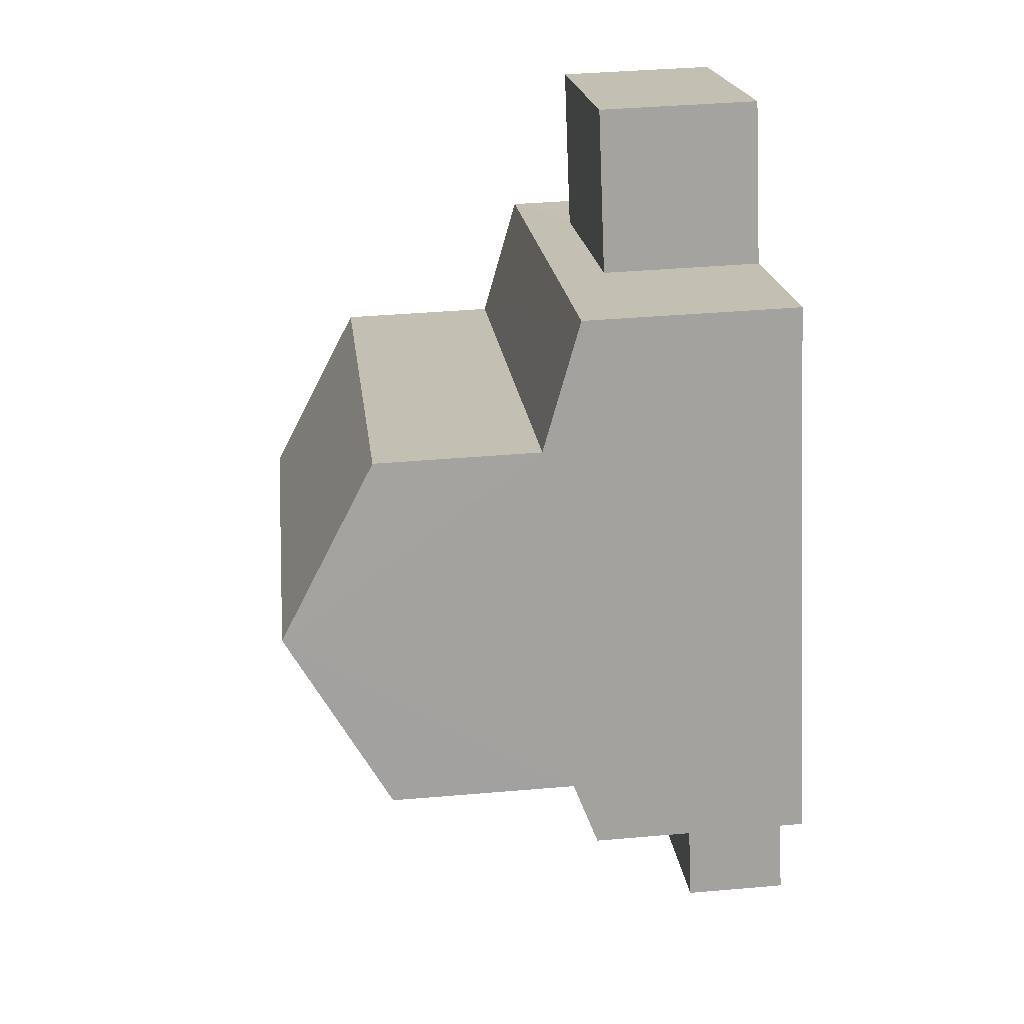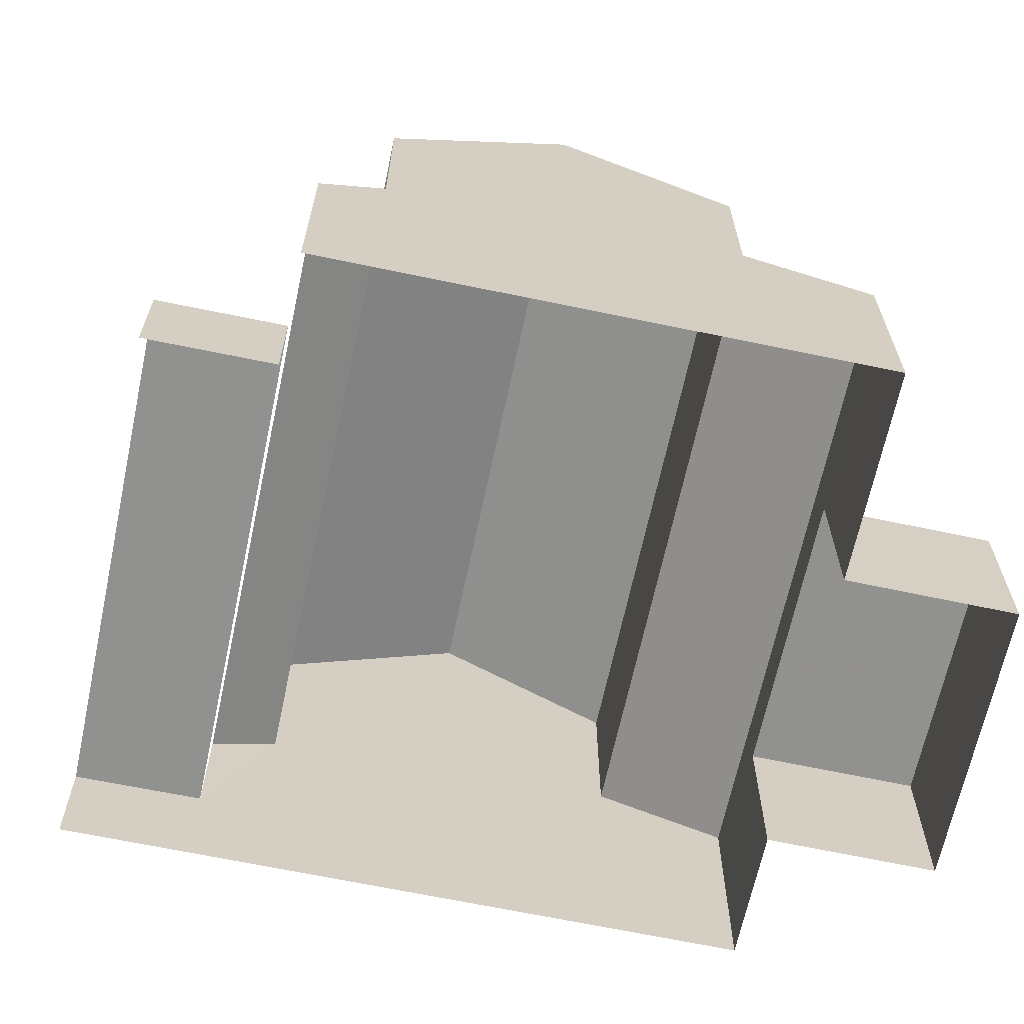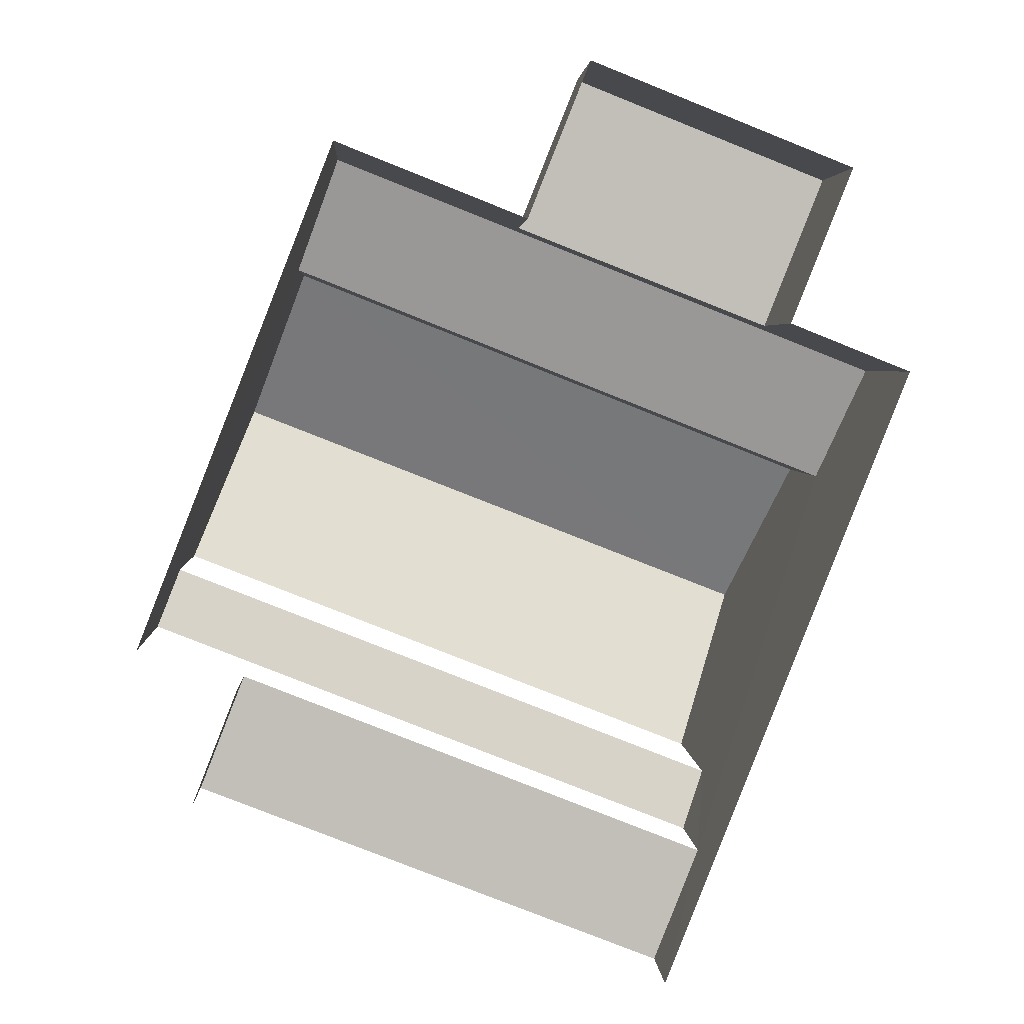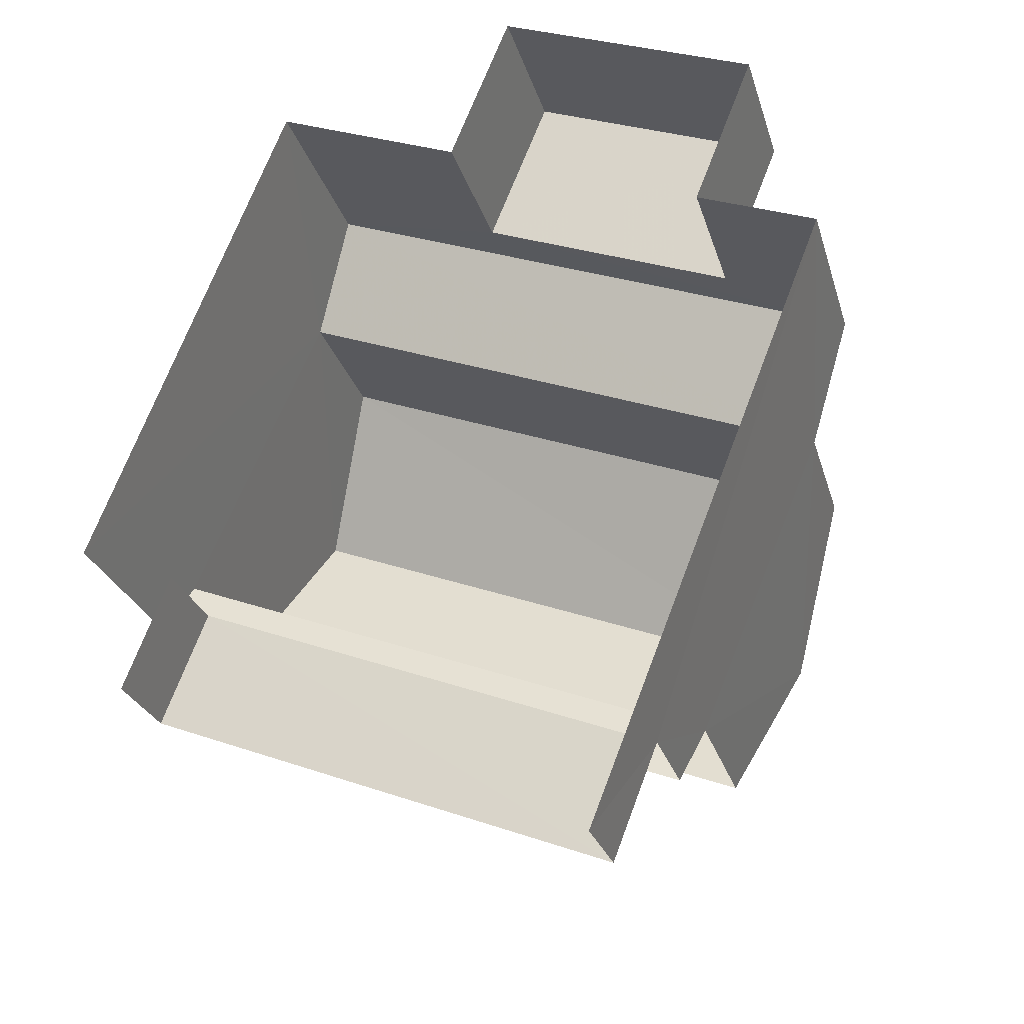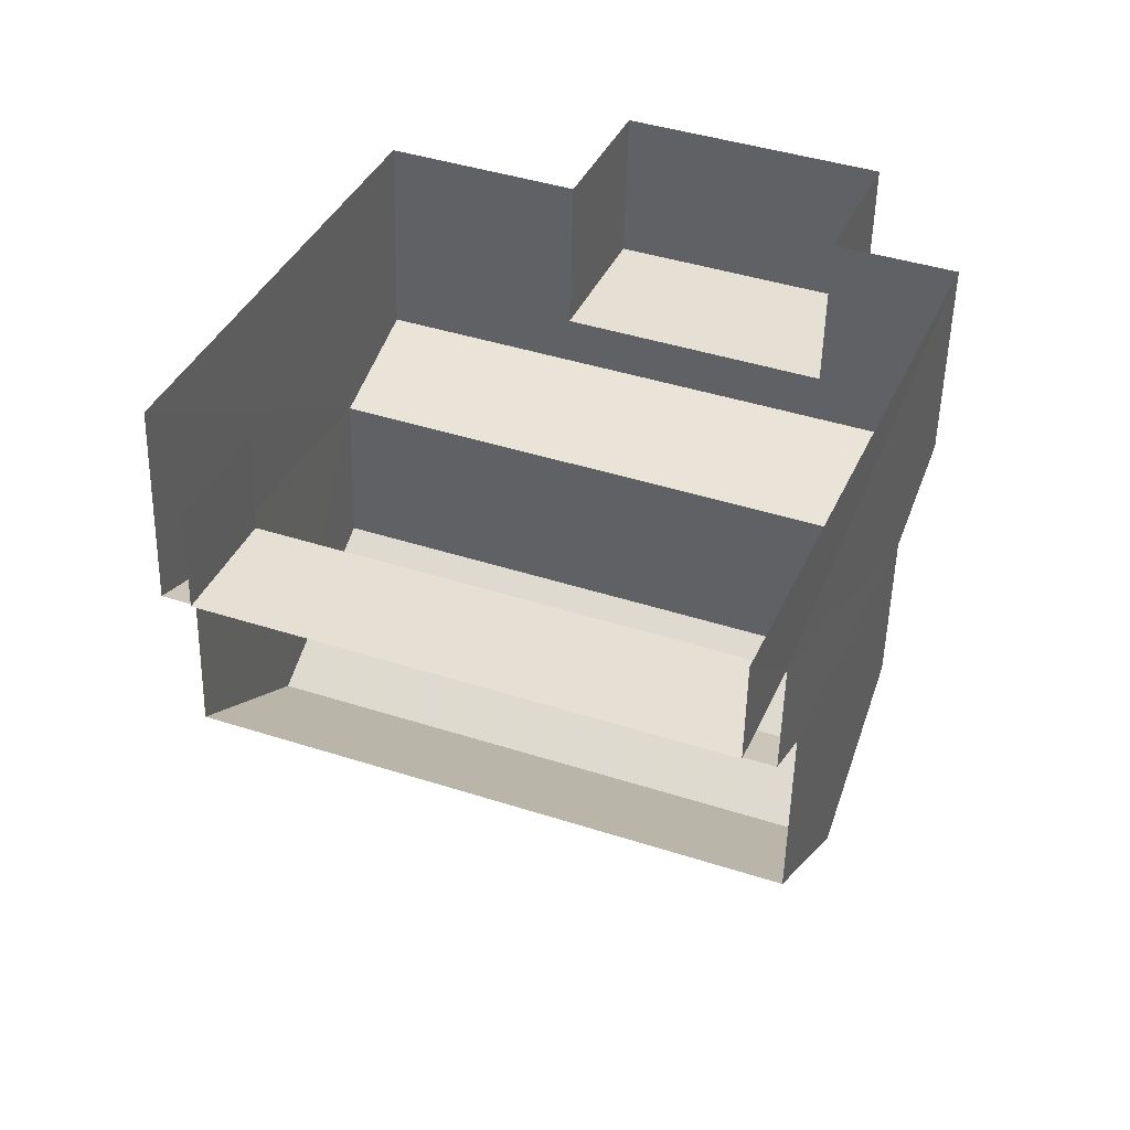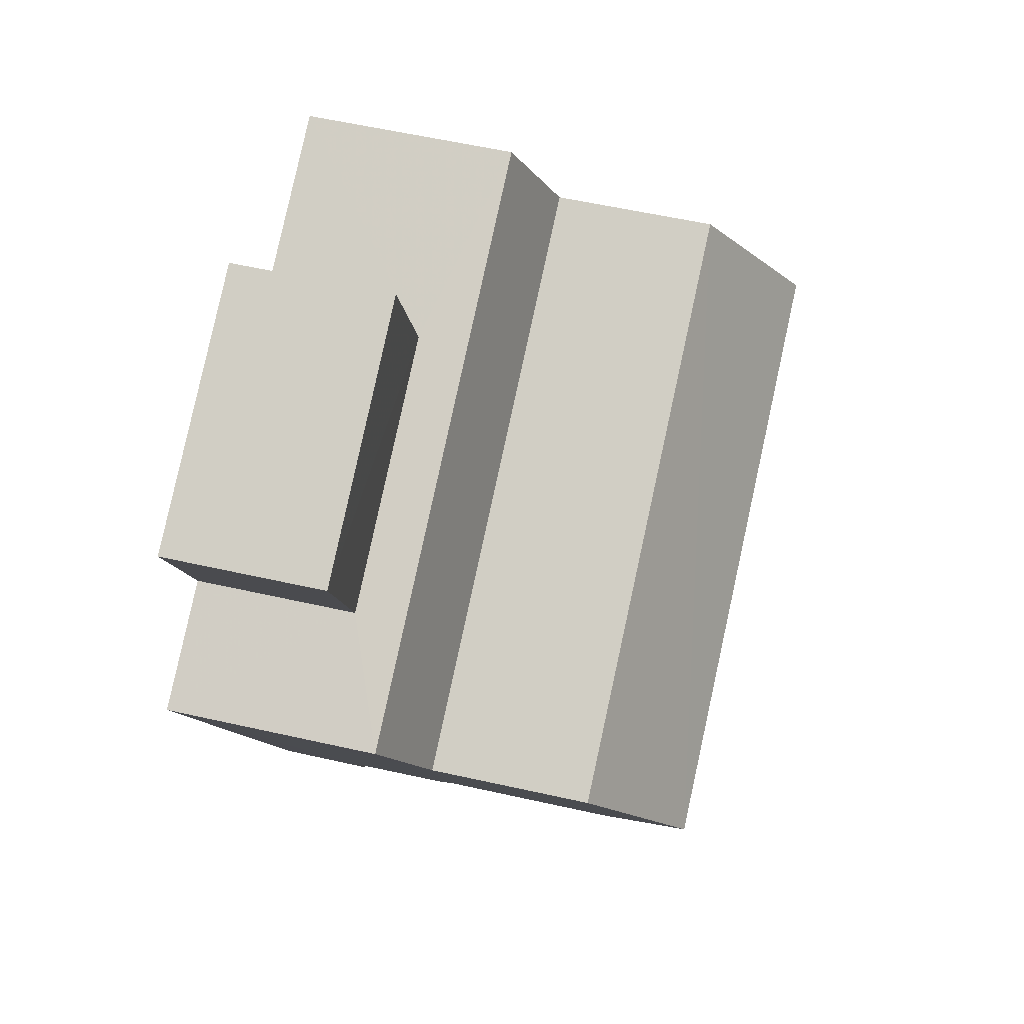
<metadata>
{"format":"obj","ext":"obj","renderer":"f3d","projection":"perspective","resolution":1024,"background":"white","views":[{"elev":39.6,"azim":83.8,"up":"+Y"},{"elev":-65.9,"azim":99.5,"up":"+Z"},{"elev":3.8,"azim":176.9,"up":"+Y"},{"elev":-26.2,"azim":-165.0,"up":"+Y"},{"elev":-52.4,"azim":178.6,"up":"+Y"},{"elev":59.5,"azim":-76.7,"up":"+Y"}]}
</metadata>
<code>
v -2.254e+05 -1.281e+05 12.43
v -2.254e+05 -1.281e+05 12.43
v -2.254e+05 -1.281e+05 12.43
v -2.254e+05 -1.281e+05 12.43
v -2.254e+05 -1.281e+05 12.43
v -2.254e+05 -1.281e+05 12.43
v -2.254e+05 -1.281e+05 12.43
v -2.254e+05 -1.281e+05 12.43
v -2.254e+05 -1.281e+05 12.43
v -2.254e+05 -1.281e+05 12.43
v -2.254e+05 -1.281e+05 15.81
v -2.254e+05 -1.281e+05 15.49
v -2.254e+05 -1.281e+05 15.49
v -2.254e+05 -1.281e+05 15.81
v -2.254e+05 -1.281e+05 13.87
v -2.254e+05 -1.281e+05 13.87
v -2.254e+05 -1.281e+05 13.87
v -2.254e+05 -1.281e+05 13.87
v -2.254e+05 -1.281e+05 18.44
v -2.254e+05 -1.281e+05 18.44
v -2.254e+05 -1.281e+05 19.86
v -2.254e+05 -1.281e+05 19.86
v -2.254e+05 -1.281e+05 14.77
v -2.254e+05 -1.281e+05 14.77
v -2.254e+05 -1.281e+05 14.77
v -2.254e+05 -1.281e+05 14.77
v -2.254e+05 -1.281e+05 16.09
v -2.254e+05 -1.281e+05 15.49
v -2.254e+05 -1.281e+05 15.49
v -2.254e+05 -1.281e+05 16.09
v -2.254e+05 -1.281e+05 18.44
v -2.254e+05 -1.281e+05 18.44
f 1 2 3
f 2 4 5
f 6 7 3
f 8 9 10
f 9 5 10
f 6 3 9
f 3 2 5
f 9 3 5
f 11 20 19
f 14 11 19
f 3 7 15
f 7 13 15
f 15 12 18
f 15 13 12
f 16 2 1
f 17 16 1
f 11 12 13
f 11 14 12
f 15 16 17
f 15 18 16
f 19 20 21
f 22 19 21
f 23 24 25
f 26 23 25
f 27 28 29
f 27 30 28
f 31 32 22
f 21 31 22
f 30 32 31
f 30 27 32
f 29 4 27
f 22 32 27
f 19 22 14
f 18 4 2
f 18 2 16
f 12 14 18
f 27 4 18
f 22 27 14
f 14 27 18
f 23 8 24
f 23 9 8
f 30 7 6
f 6 28 30
f 11 13 7
f 31 21 30
f 21 20 11
f 30 11 7
f 30 21 11
f 23 6 9
f 6 23 28
f 5 4 26
f 29 28 23
f 4 29 26
f 29 23 26
f 15 17 1
f 3 15 1
f 25 8 10
f 25 24 8
f 5 25 10
f 5 26 25

</code>
